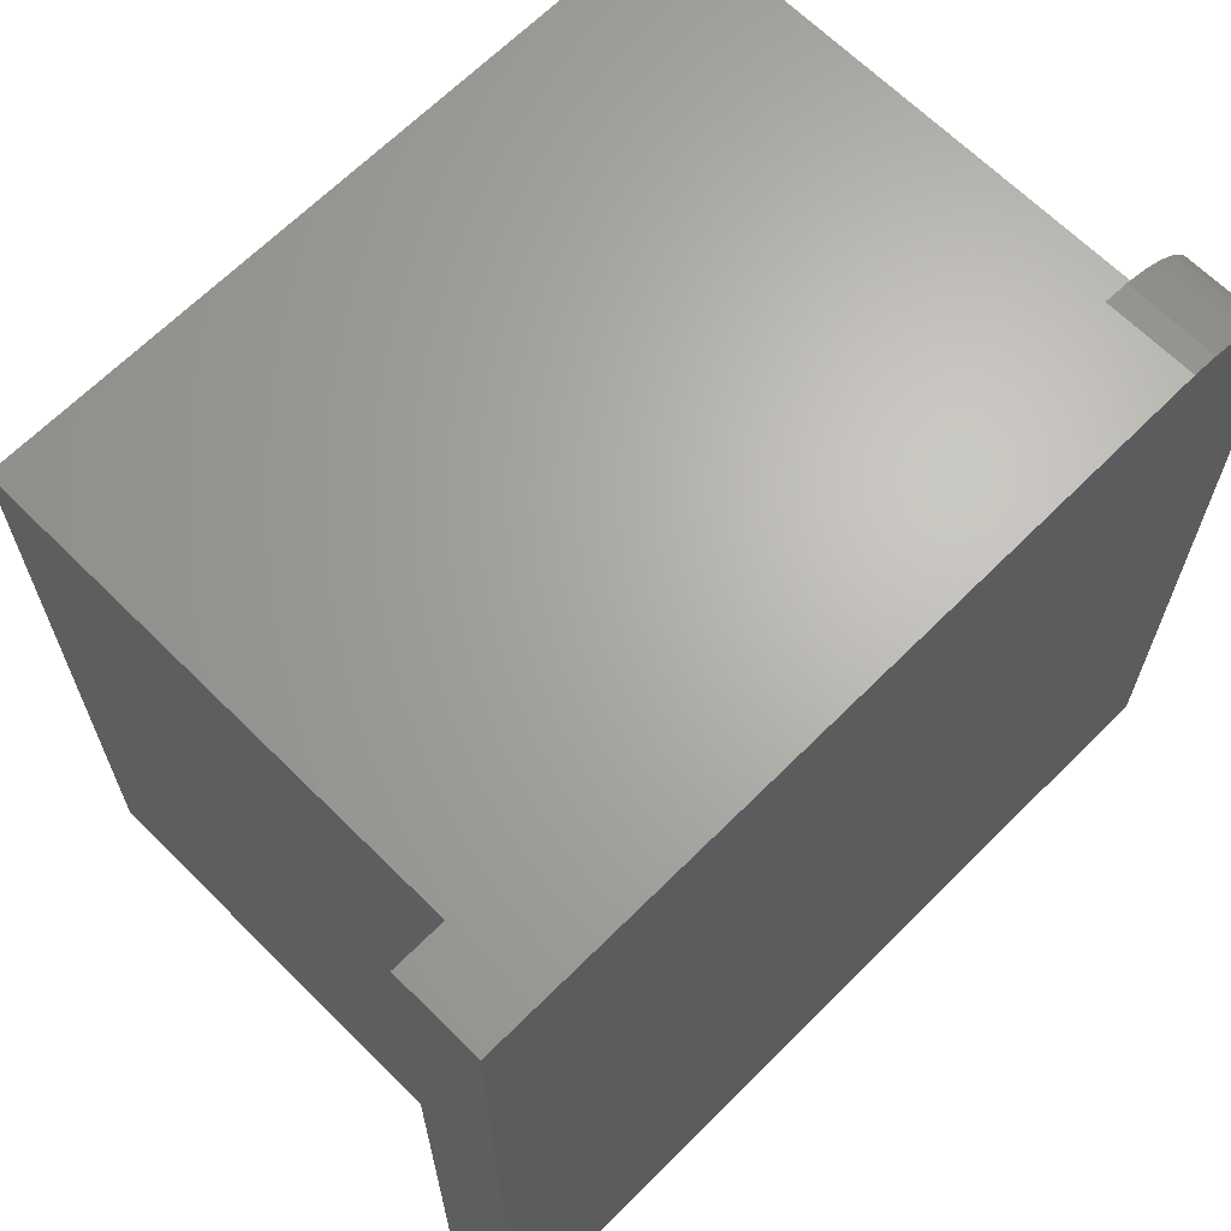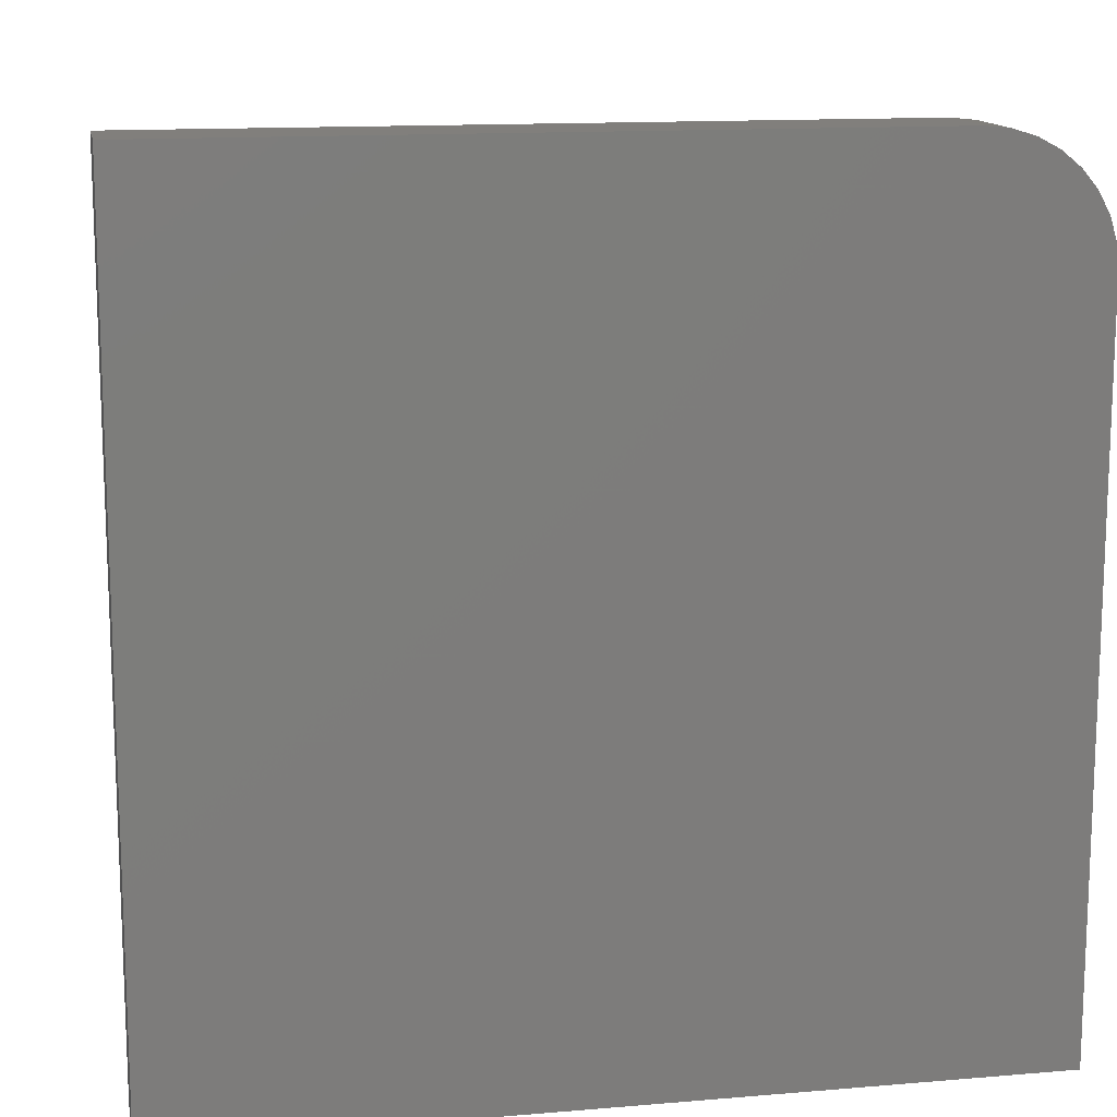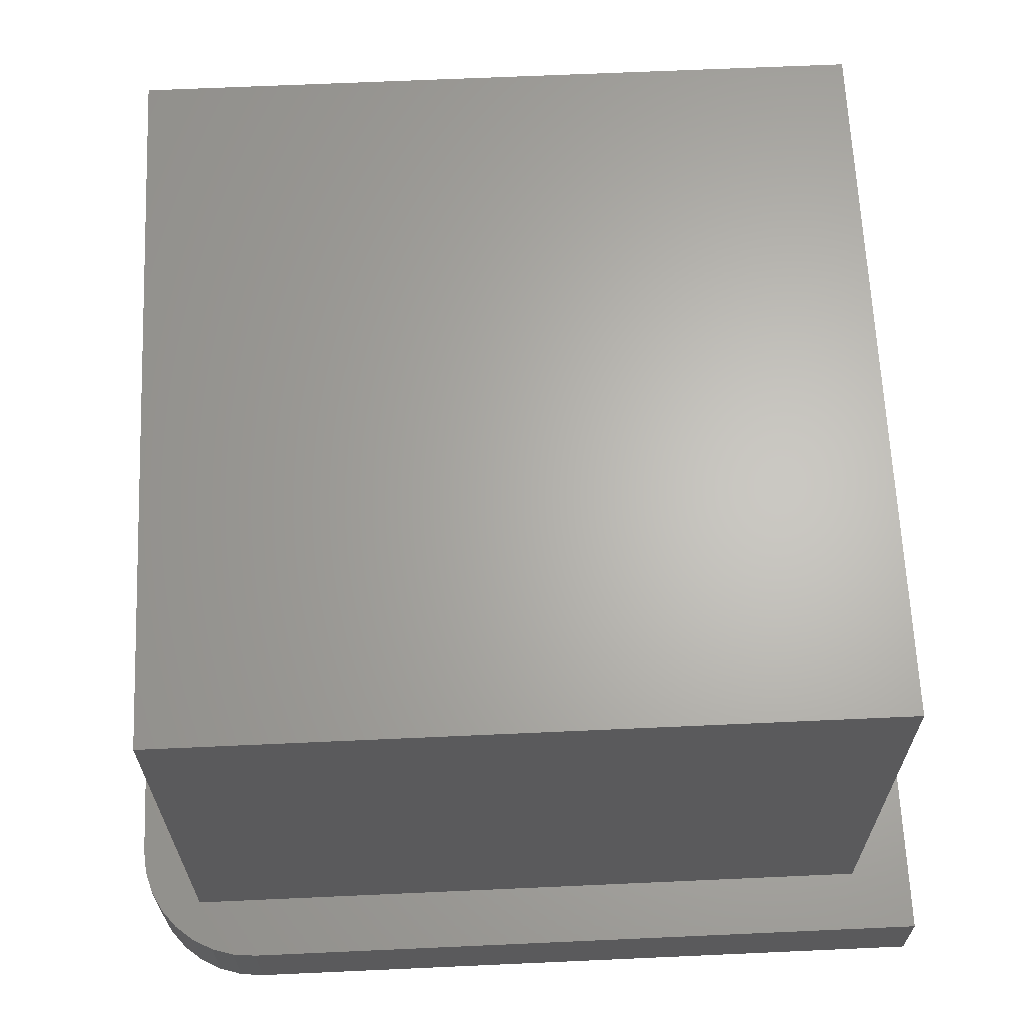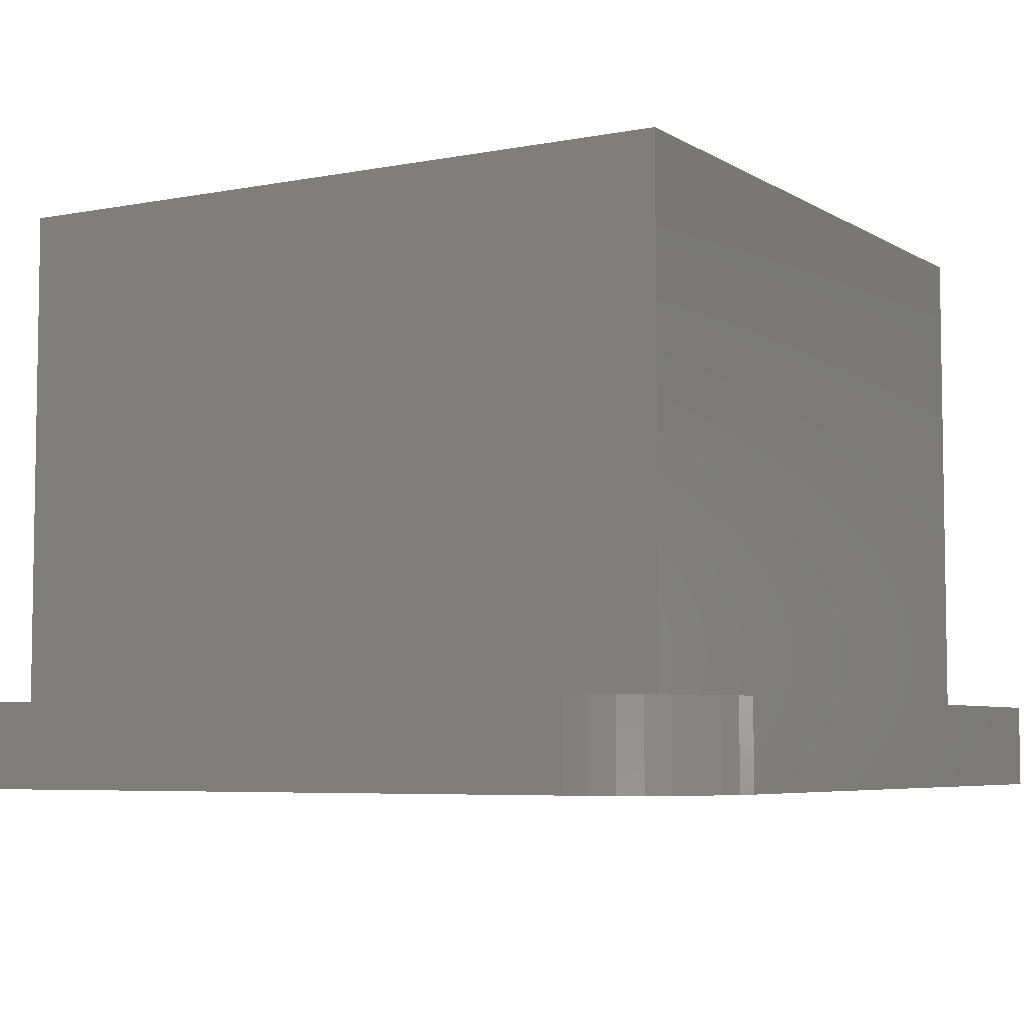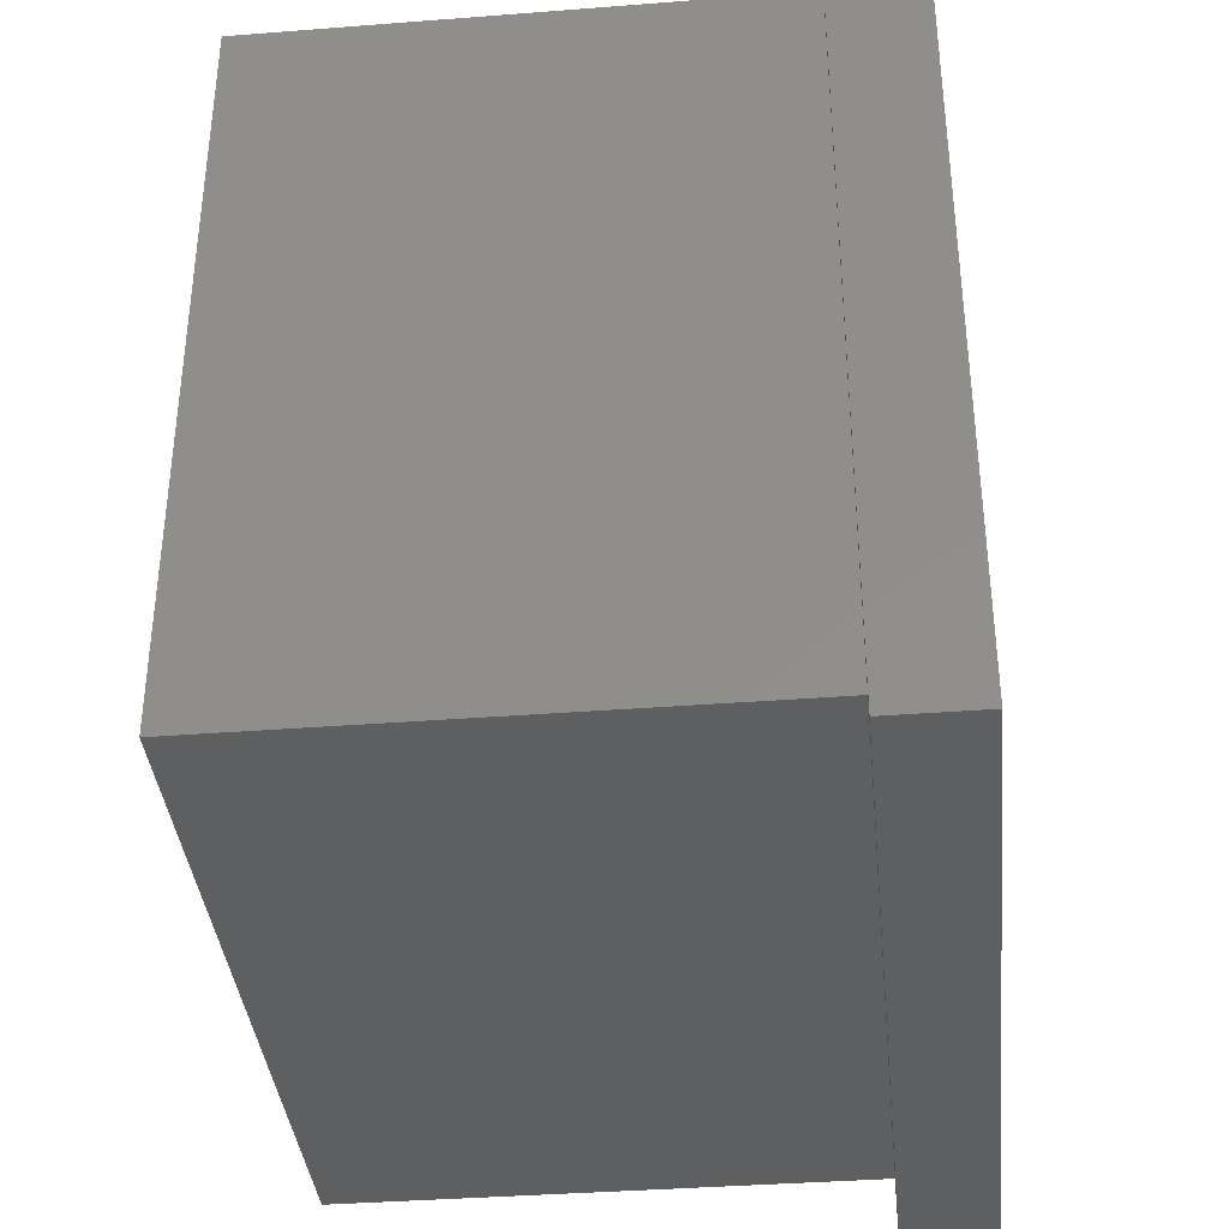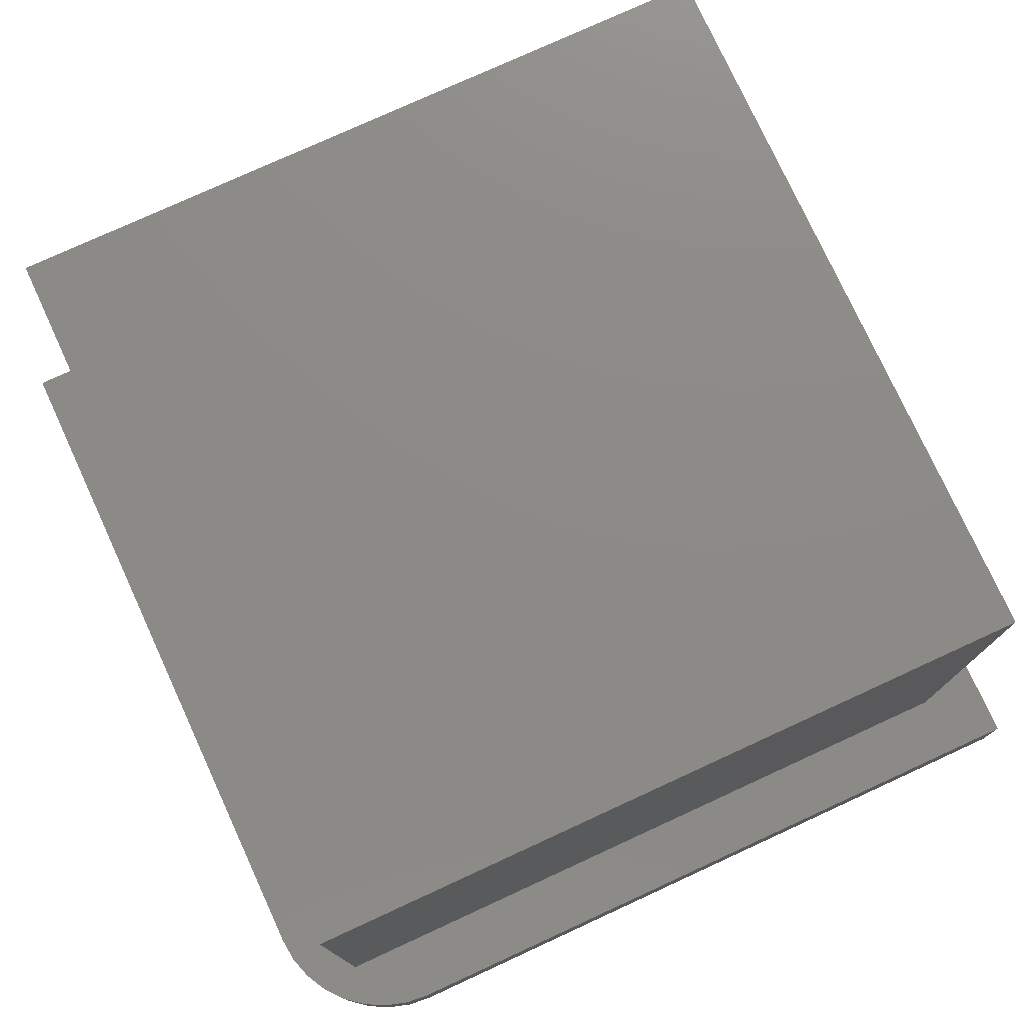
<metadata>
{"format":"stl","ext":"stl","renderer":"f3d","projection":"perspective","resolution":1024,"background":"white","views":[{"elev":66.0,"azim":134.9,"up":"+Y"},{"elev":13.6,"azim":169.3,"up":"+Y"},{"elev":65.0,"azim":-92.6,"up":"+Z"},{"elev":-5.7,"azim":-149.5,"up":"+Z"},{"elev":-37.5,"azim":95.7,"up":"+Y"},{"elev":76.8,"azim":-114.7,"up":"+Z"}]}
</metadata>
<code>
# stl→obj: 32 verts, 60 faces
v -0.4602 0.4524 0.1094
v 0.4524 0.4524 0.1094
v 0.5312 0.5312 0.1094
v -0.3828 0.5312 0.1094
v -0.4133 0.5282 0.1094
v -0.4426 0.5194 0.1094
v -0.4696 0.5049 0.1094
v -0.4933 0.4855 0.1094
v -0.5127 0.4618 0.1094
v -0.5272 0.4348 0.1094
v -0.5361 0.4055 0.1094
v -0.5391 0.375 0.1094
v -0.5391 -0.5391 0.1094
v -0.4602 -0.4602 0.1094
v 0.5312 -0.5391 0.1094
v 0.4524 -0.4602 0.1094
v -0.4602 0.4524 0.75
v -0.4602 -0.4602 0.75
v 0.4524 0.4524 0.75
v 0.4524 -0.4602 0.75
v 0.5312 0.5312 0
v 0.5312 -0.5391 0
v -0.5391 -0.5391 0
v -0.5391 0.375 0
v -0.5361 0.4055 0
v -0.5272 0.4348 0
v -0.5127 0.4618 0
v -0.4933 0.4855 0
v -0.4696 0.5049 0
v -0.4426 0.5194 0
v -0.4133 0.5282 0
v -0.3828 0.5312 0
f 1 2 3
f 1 3 4
f 1 4 5
f 1 5 6
f 1 6 7
f 1 7 8
f 1 8 9
f 1 9 10
f 1 10 11
f 1 11 12
f 1 12 13
f 1 13 14
f 3 2 15
f 15 2 16
f 15 16 13
f 13 16 14
f 17 1 18
f 18 1 14
f 19 2 17
f 17 2 1
f 20 16 19
f 19 16 2
f 18 14 20
f 20 14 16
f 18 20 17
f 17 20 19
f 21 22 23
f 21 23 24
f 21 24 25
f 21 25 26
f 21 26 27
f 21 27 28
f 21 28 29
f 21 29 30
f 21 30 31
f 21 31 32
f 12 24 13
f 13 24 23
f 3 21 4
f 4 21 32
f 24 12 25
f 25 12 11
f 25 11 26
f 26 11 10
f 26 10 27
f 27 10 9
f 27 9 28
f 28 9 8
f 28 8 29
f 29 8 7
f 29 7 30
f 30 7 6
f 30 6 31
f 31 6 5
f 31 5 32
f 32 5 4
f 15 22 3
f 3 22 21
f 13 23 15
f 15 23 22

</code>
